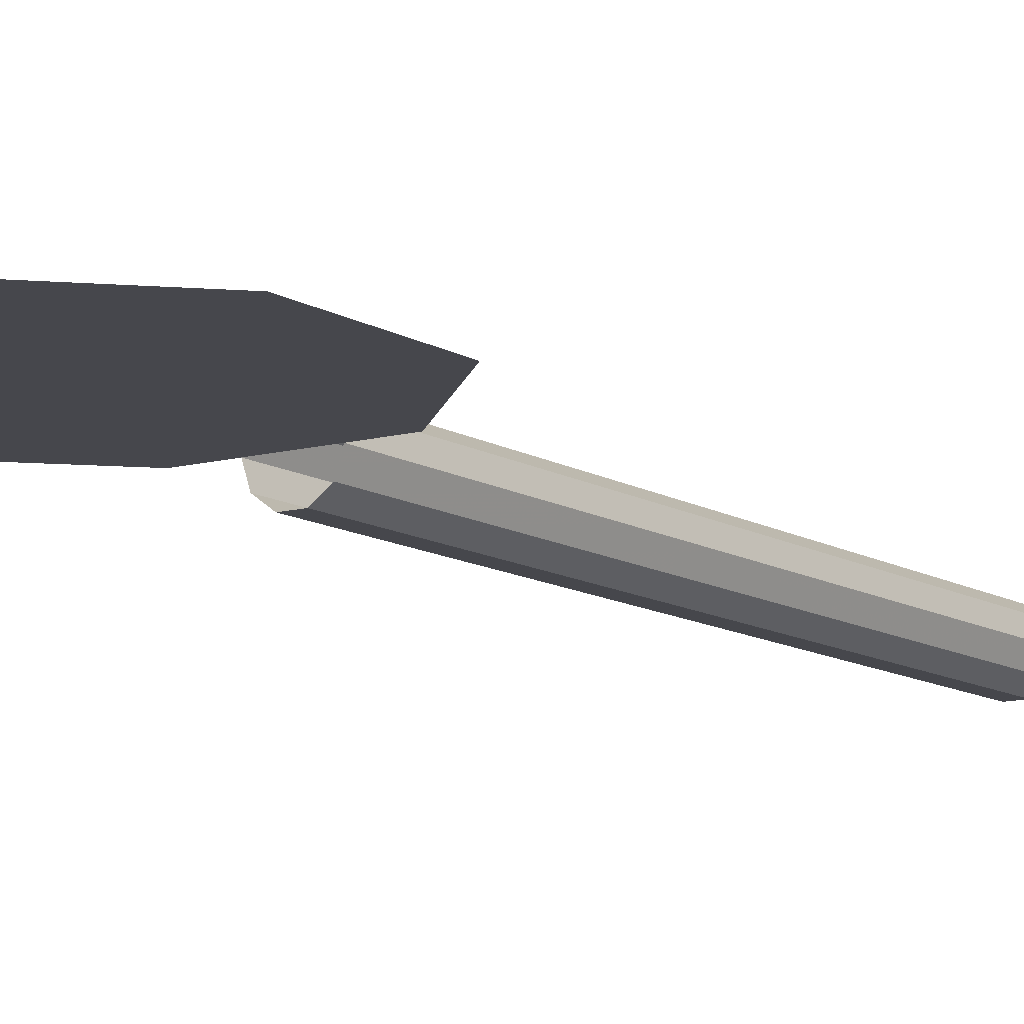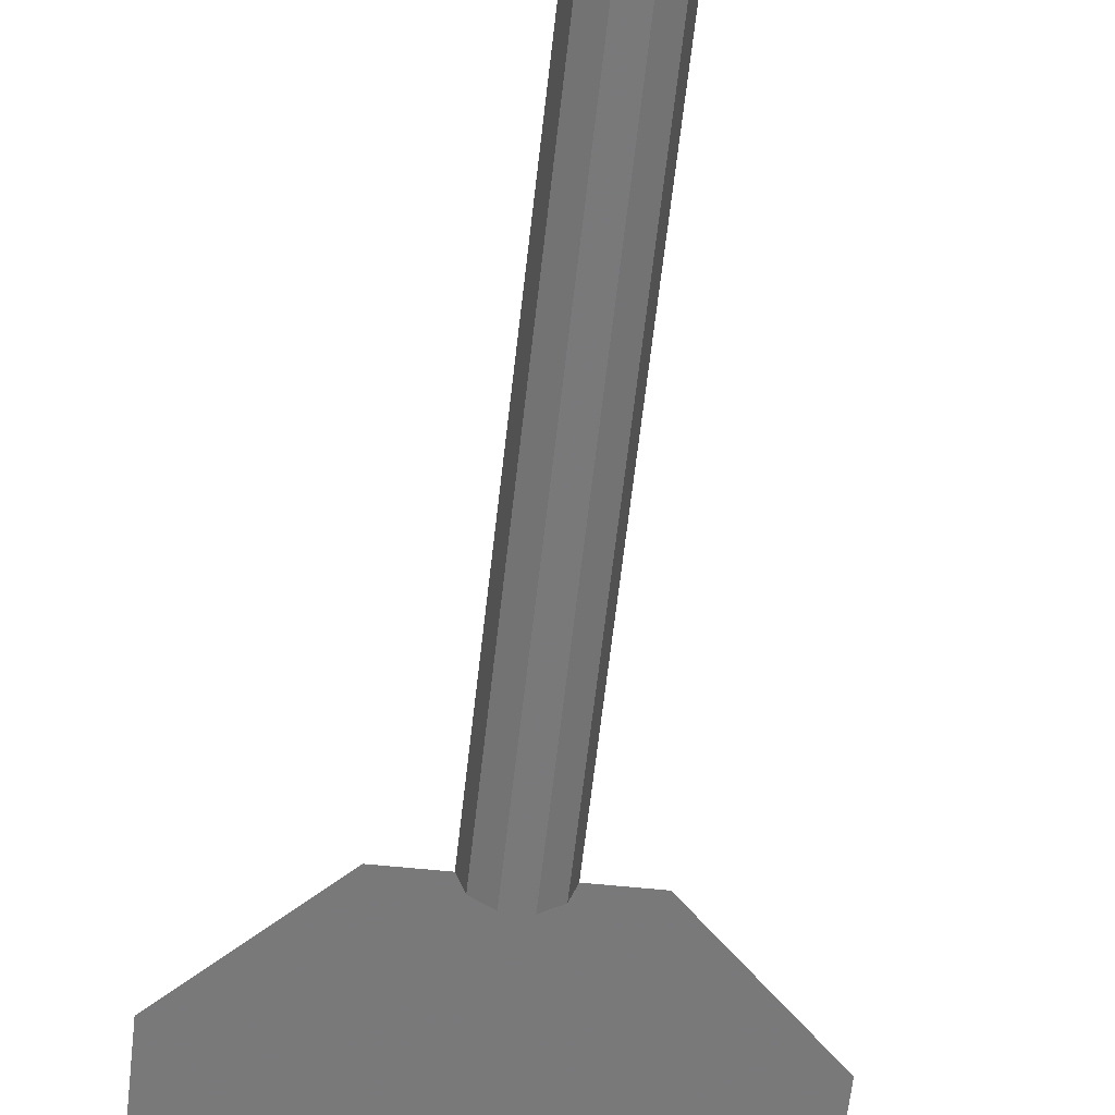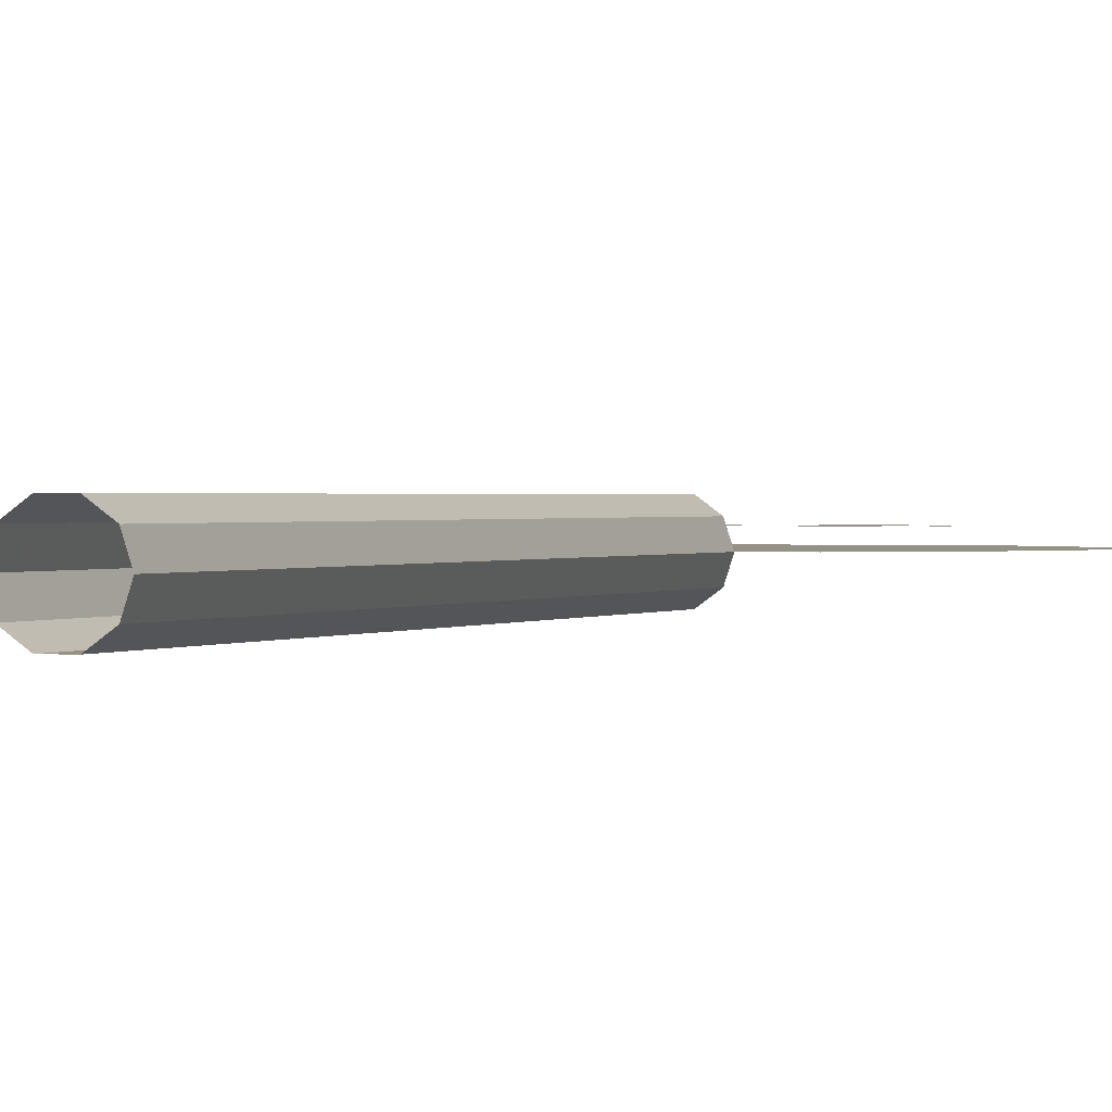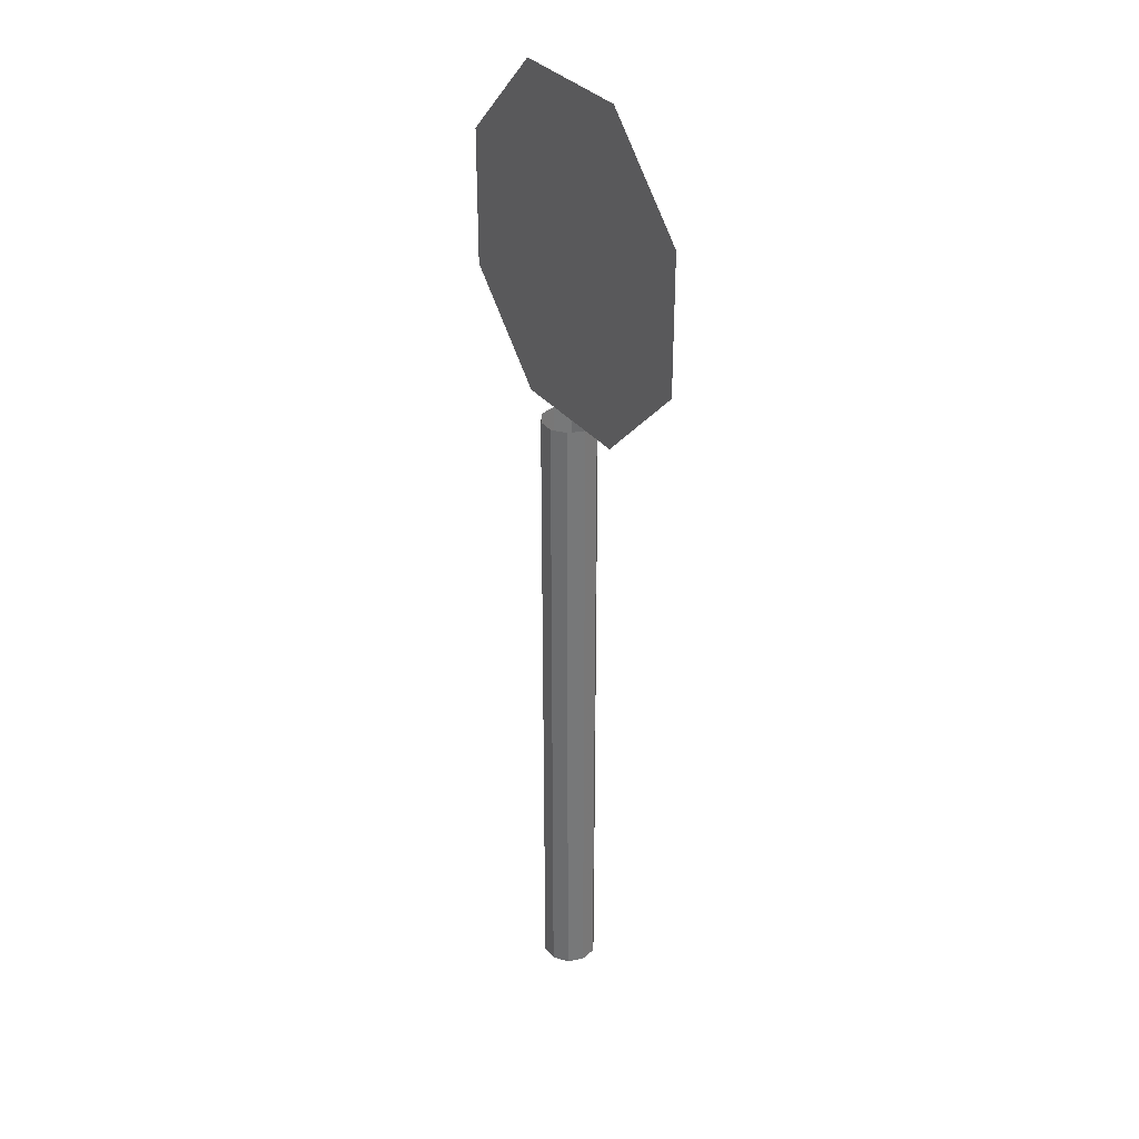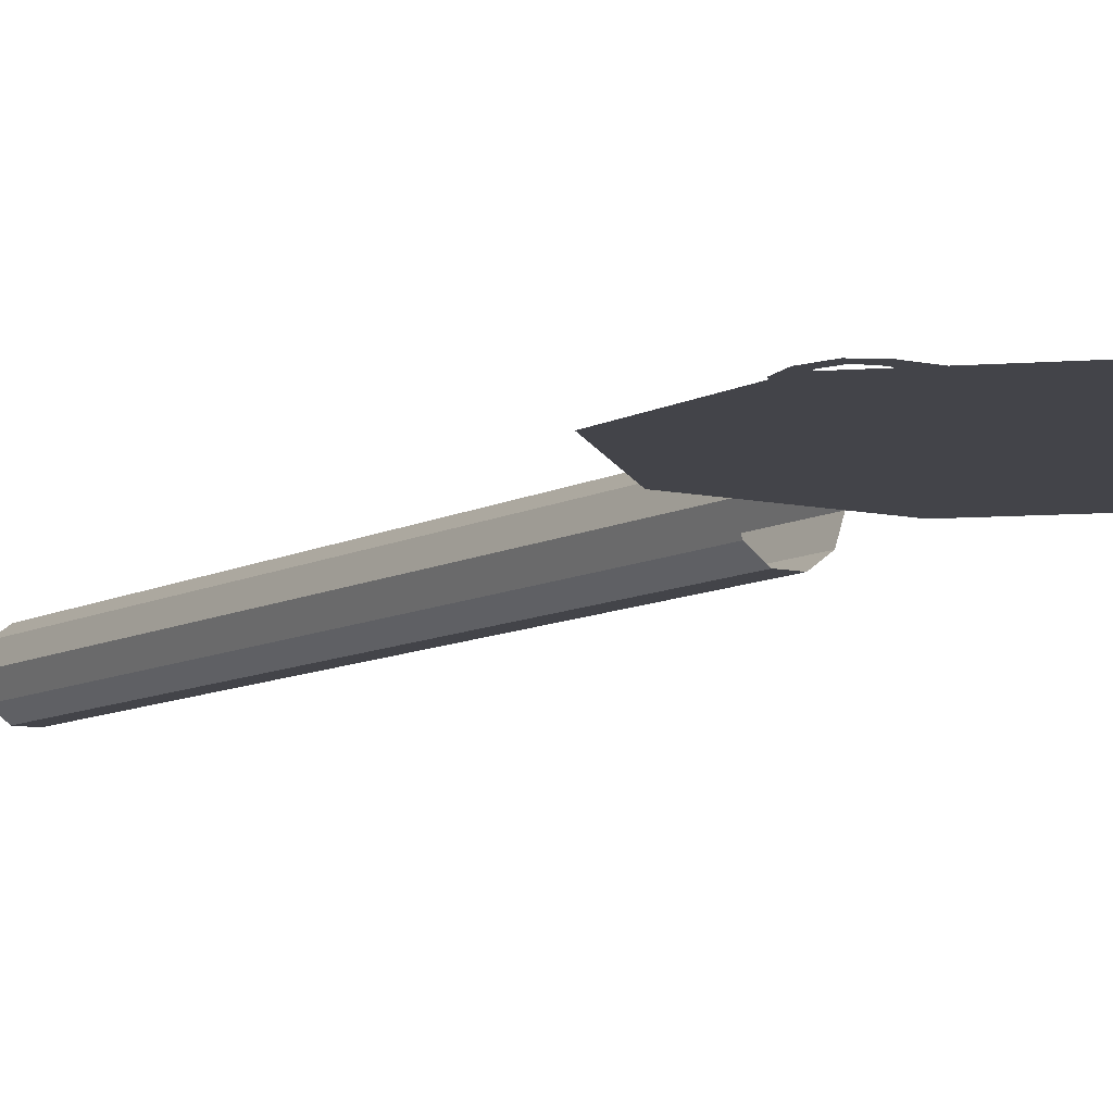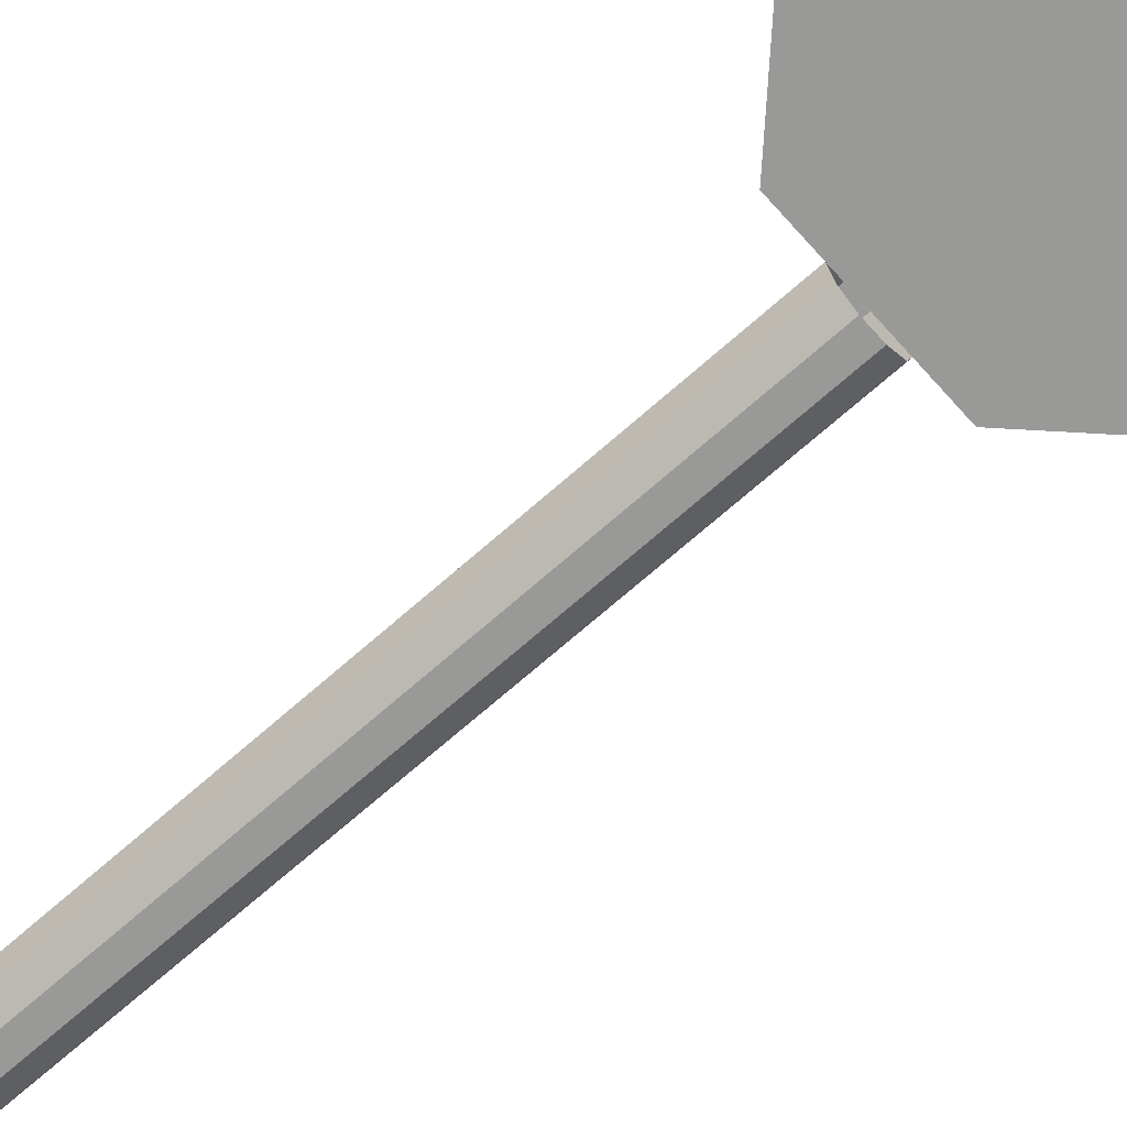
<metadata>
{"format":"obj","ext":"obj","renderer":"f3d","projection":"perspective","resolution":1024,"background":"white","views":[{"elev":-11.0,"azim":-145.8,"up":"+Z"},{"elev":-57.8,"azim":-6.1,"up":"+Z"},{"elev":0.7,"azim":19.2,"up":"+Z"},{"elev":32.9,"azim":57.7,"up":"+Y"},{"elev":-8.4,"azim":146.9,"up":"+Z"},{"elev":-68.8,"azim":131.7,"up":"+Z"}]}
</metadata>
<code>
v 0.1162 0.6612 0.05032
v 0.025 0.7523 0.05034
v 0.025 0.8838 0.05036
v 0.1162 0.975 0.05038
v 0.2477 0.975 0.05038
v 0.3388 0.8838 0.05036
v 0.3388 0.7523 0.05034
v 0.2477 0.6612 0.05032
v 0.07037 0.8663 0.06096
v 0.06483 0.8446 0.06096
v 0.07037 0.8264 0.06095
v 0.0738 0.8464 0.06096
v 0.07629 0.8372 0.06096
v 0.07943 0.8206 0.06095
v 0.08192 0.8335 0.06095
v 0.09346 0.8158 0.06095
v 0.1015 0.8268 0.06095
v 0.1049 0.8092 0.06095
v 0.1081 0.7977 0.06095
v 0.1125 0.818 0.06095
v 0.07772 0.8734 0.06096
v 0.07943 0.8611 0.06096
v 0.0884 0.8761 0.06096
v 0.08945 0.8643 0.06096
v 0.1006 0.8598 0.06096
v 0.1026 0.8726 0.06096
v 0.1064 0.8436 0.06096
v 0.1105 0.8641 0.06096
v 0.1151 0.8436 0.06096
v 0.06951 0.7785 0.06094
v 0.06254 0.8044 0.06095
v 0.06378 0.7907 0.06095
v 0.07123 0.8044 0.06095
v 0.07295 0.7927 0.06095
v 0.07619 0.772 0.06094
v 0.07733 0.7855 0.06095
v 0.09012 0.7805 0.06095
v 0.09022 0.7687 0.06094
v 0.1016 0.7835 0.06095
v 0.108 0.775 0.06094
v 0.1145 0.7845 0.06095
v 0.117 0.7996 0.06095
v 0.1553 0.7714 0.06094
v 0.146 0.8612 0.06096
v 0.146 0.7714 0.06094
v 0.1229 0.8734 0.06096
v 0.1229 0.8612 0.06096
v 0.1553 0.8612 0.06096
v 0.1785 0.8612 0.06096
v 0.1785 0.8734 0.06096
v 0.1852 0.84 0.06096
v 0.1835 0.8224 0.06095
v 0.1852 0.8047 0.06095
v 0.1906 0.7872 0.06095
v 0.1906 0.8575 0.06096
v 0.1931 0.8224 0.06095
v 0.1947 0.8058 0.06095
v 0.1994 0.7926 0.06095
v 0.2009 0.774 0.06094
v 0.2069 0.7839 0.06095
v 0.2169 0.7687 0.06094
v 0.2169 0.7809 0.06095
v 0.2269 0.7839 0.06095
v 0.2329 0.774 0.06094
v 0.2344 0.7926 0.06095
v 0.2391 0.8058 0.06095
v 0.2432 0.7872 0.06095
v 0.2408 0.8224 0.06095
v 0.1947 0.8389 0.06096
v 0.1994 0.8521 0.06096
v 0.2009 0.8707 0.06096
v 0.2069 0.8608 0.06096
v 0.2169 0.8639 0.06096
v 0.2169 0.8761 0.06096
v 0.2269 0.8608 0.06096
v 0.2329 0.8707 0.06096
v 0.2344 0.8521 0.06096
v 0.2391 0.8389 0.06096
v 0.2432 0.8575 0.06096
v 0.2487 0.8047 0.06095
v 0.2487 0.84 0.06096
v 0.2503 0.8224 0.06095
v 0.2715 0.7714 0.06094
v 0.2623 0.8734 0.06096
v 0.2623 0.7714 0.06094
v 0.2715 0.8145 0.06095
v 0.2715 0.8263 0.06095
v 0.2715 0.8616 0.06096
v 0.2903 0.8616 0.06096
v 0.2931 0.8734 0.06096
v 0.3 0.858 0.06096
v 0.308 0.8652 0.06096
v 0.3039 0.8446 0.06096
v 0.2899 0.8263 0.06095
v 0.2931 0.8145 0.06095
v 0.3 0.8302 0.06096
v 0.3025 0.8172 0.06095
v 0.3088 0.8243 0.06095
v 0.3134 0.8447 0.06096
v 0.1554 0.025 0.05021
v 0.1605 0.025 0.06579
v 0.1554 0.6612 0.05032
v 0.1605 0.6612 0.0659
v 0.1737 0.025 0.07542
v 0.1737 0.6612 0.07553
v 0.1901 0.025 0.07542
v 0.1901 0.6612 0.07553
v 0.2034 0.025 0.06579
v 0.2034 0.6612 0.0659
v 0.2084 0.025 0.05021
v 0.2084 0.6612 0.05032
v 0.2034 0.02501 0.03463
v 0.2034 0.6612 0.03474
v 0.1901 0.02501 0.025
v 0.1901 0.6612 0.02511
v 0.1737 0.02501 0.025
v 0.1737 0.6612 0.02511
v 0.1605 0.02501 0.03463
v 0.1605 0.6612 0.03474
f 1 2 3
f 1 3 4
f 1 4 5
f 1 5 6
f 1 6 7
f 1 7 8
f 9 10 11
f 12 9 11
f 13 12 11
f 14 13 11
f 15 13 14
f 16 15 14
f 17 15 16
f 18 17 16
f 19 17 18
f 20 17 19
f 21 9 12
f 22 21 12
f 23 21 22
f 24 23 22
f 25 23 24
f 26 23 25
f 27 26 25
f 28 26 27
f 29 28 27
f 30 31 32
f 33 31 30
f 34 33 30
f 35 34 30
f 36 34 35
f 37 36 35
f 38 37 35
f 39 37 38
f 40 39 38
f 19 39 40
f 20 19 40
f 41 20 40
f 42 20 41
f 43 44 45
f 44 46 47
f 48 46 44
f 48 44 43
f 49 46 48
f 50 46 49
f 51 52 53
f 54 51 53
f 55 51 54
f 56 55 54
f 57 56 54
f 58 57 54
f 59 58 54
f 60 58 59
f 61 60 59
f 62 60 61
f 63 62 61
f 64 63 61
f 65 63 64
f 66 65 64
f 67 68 66
f 67 66 64
f 69 55 56
f 70 55 69
f 71 55 70
f 72 71 70
f 73 71 72
f 74 71 73
f 75 74 73
f 76 74 75
f 77 76 75
f 78 76 77
f 79 76 78
f 79 78 68
f 79 68 67
f 80 79 67
f 81 79 80
f 82 81 80
f 83 84 85
f 86 84 83
f 87 84 86
f 88 84 87
f 89 84 88
f 90 84 89
f 91 90 89
f 92 90 91
f 92 91 93
f 94 87 86
f 95 94 86
f 96 94 95
f 97 96 95
f 93 96 97
f 92 93 97
f 98 92 97
f 99 92 98
f 100 101 102
f 101 103 102
f 101 104 103
f 104 105 103
f 104 106 105
f 106 107 105
f 106 108 107
f 108 109 107
f 108 110 109
f 110 111 109
f 110 112 111
f 112 113 111
f 112 114 113
f 114 115 113
f 114 116 115
f 116 117 115
f 116 118 117
f 118 119 117
f 118 100 119
f 100 102 119

</code>
